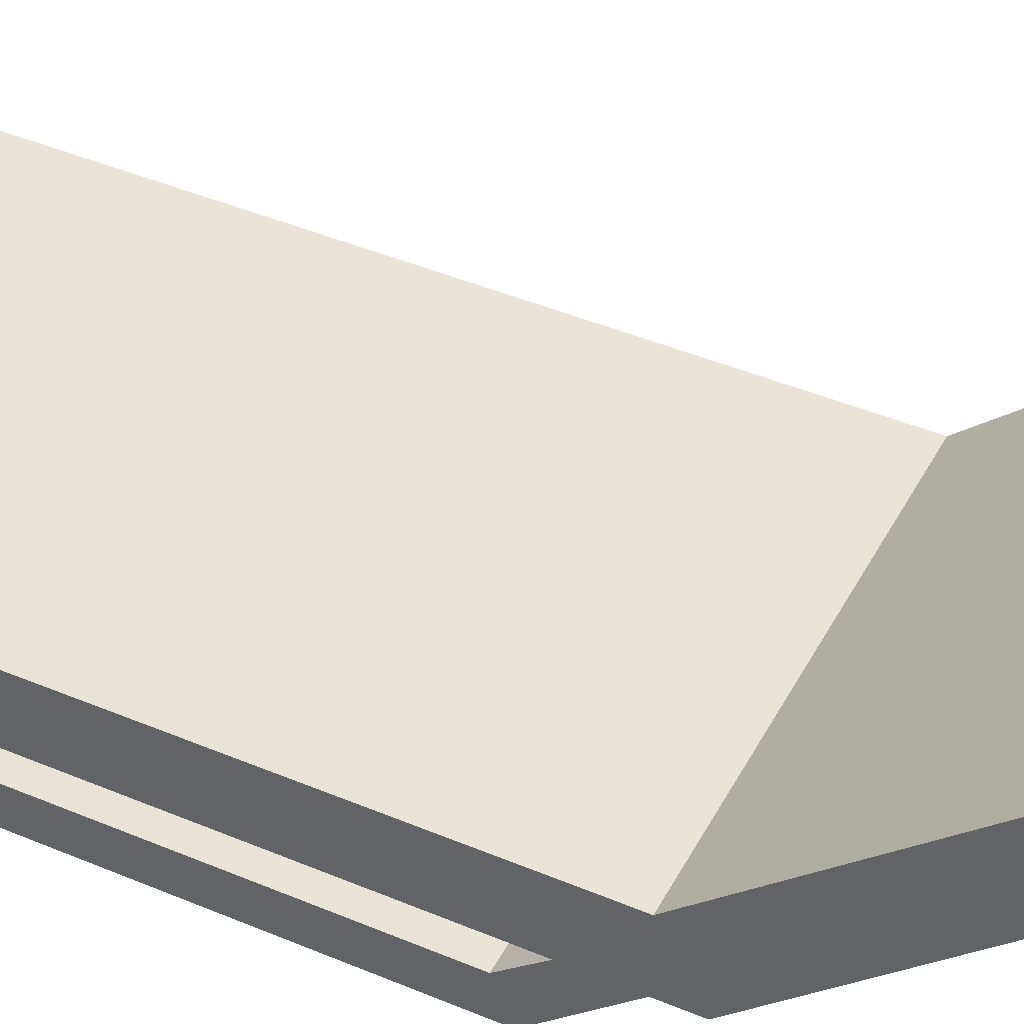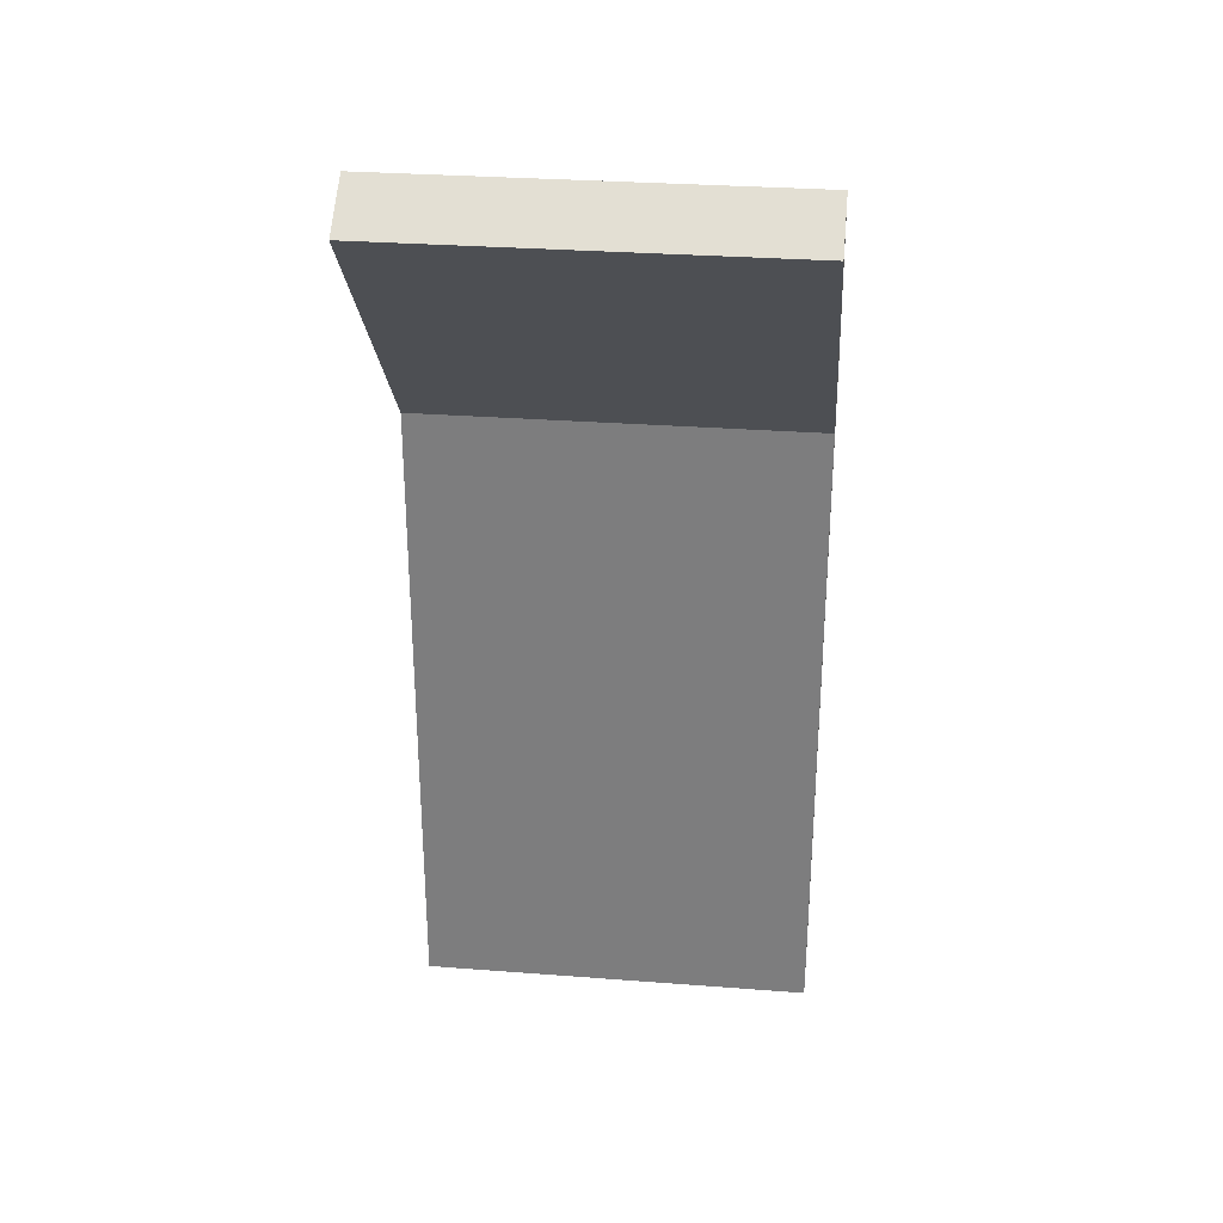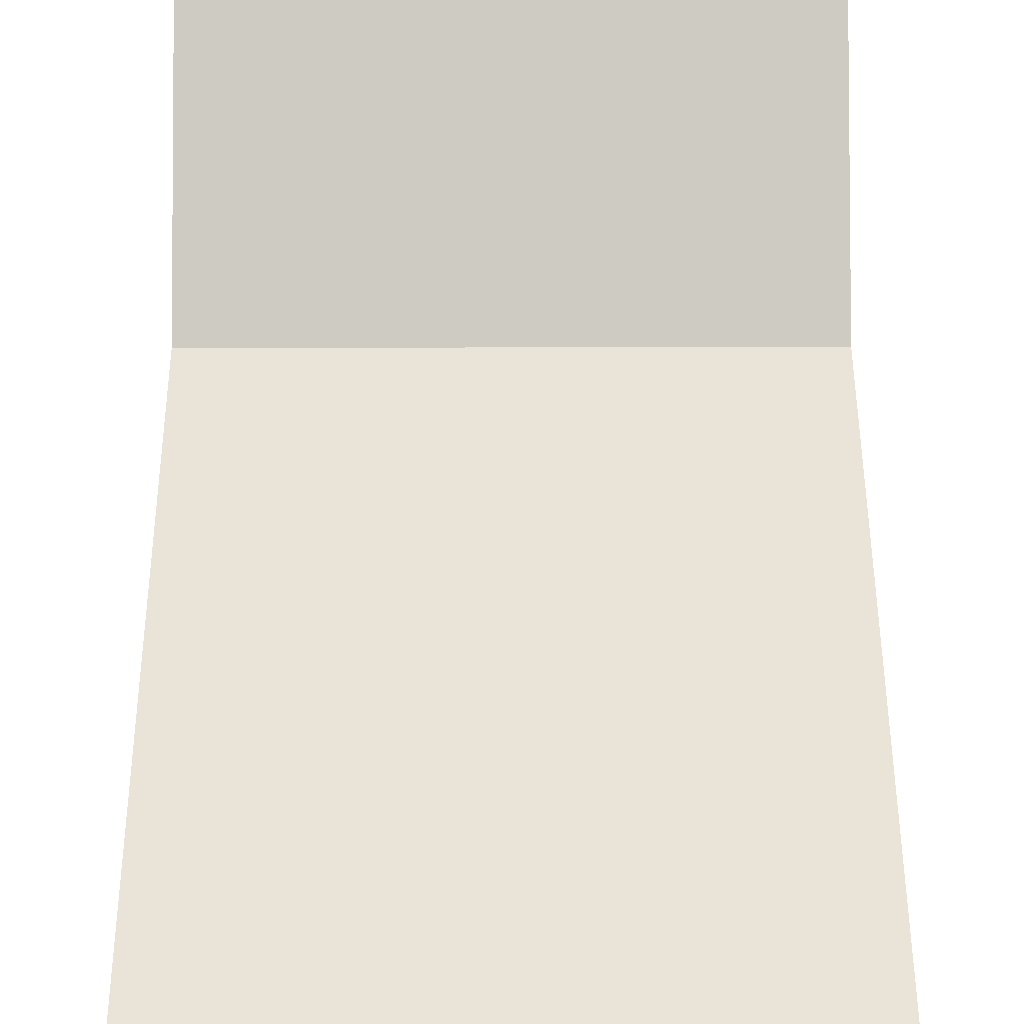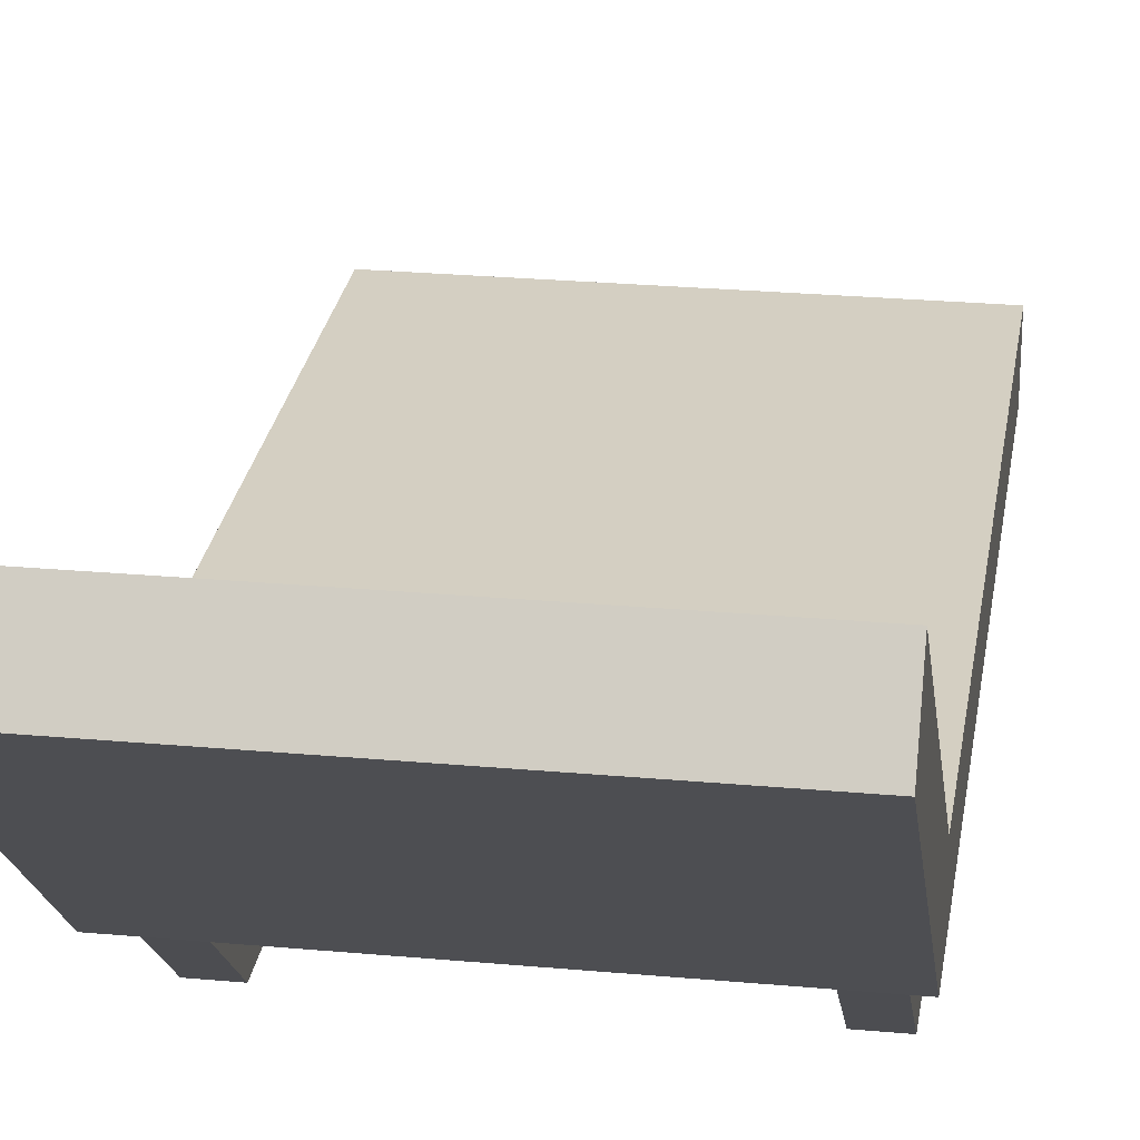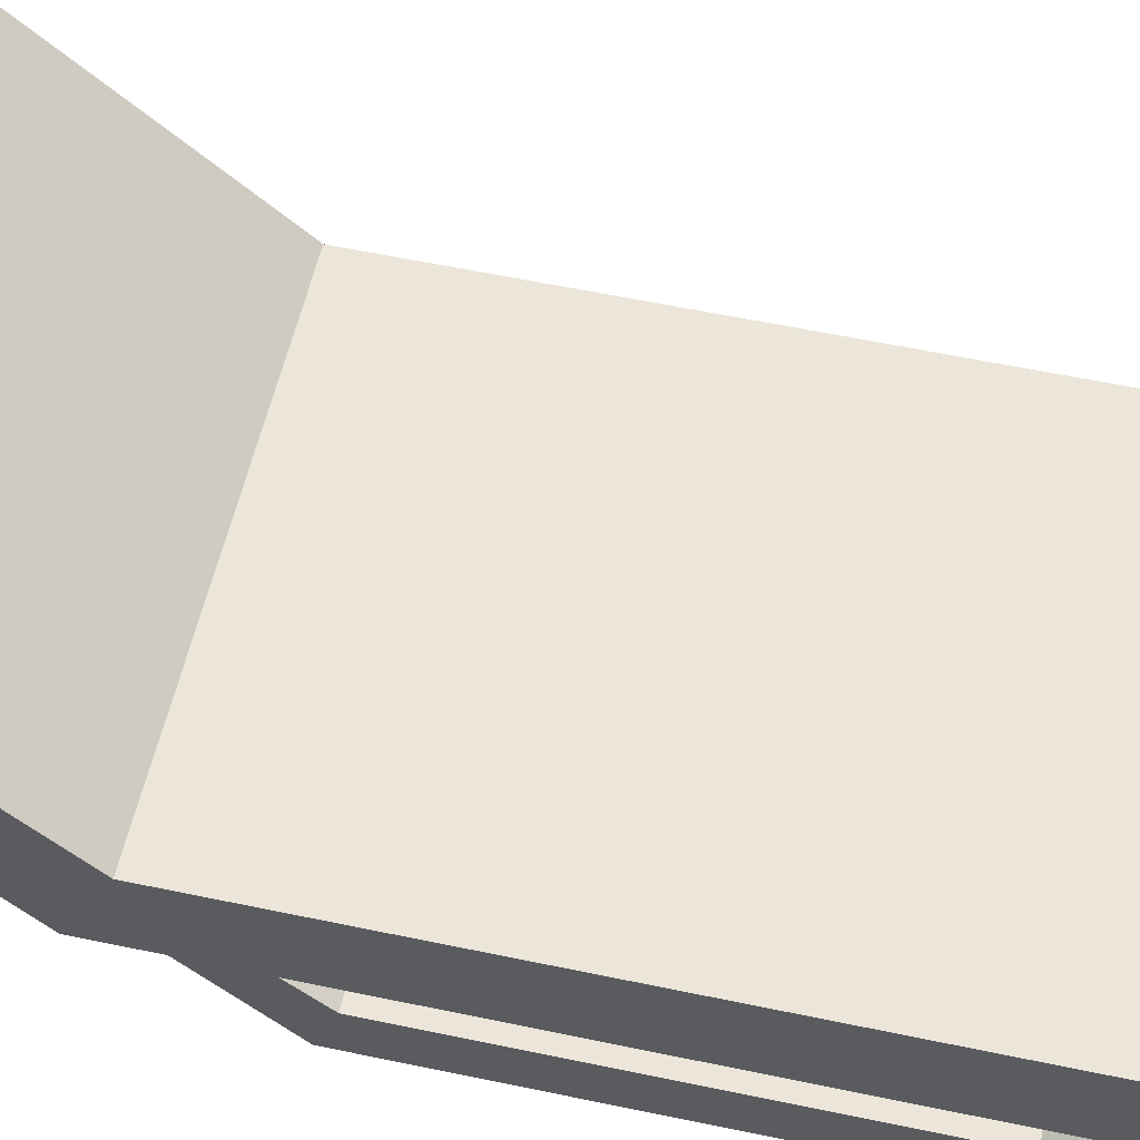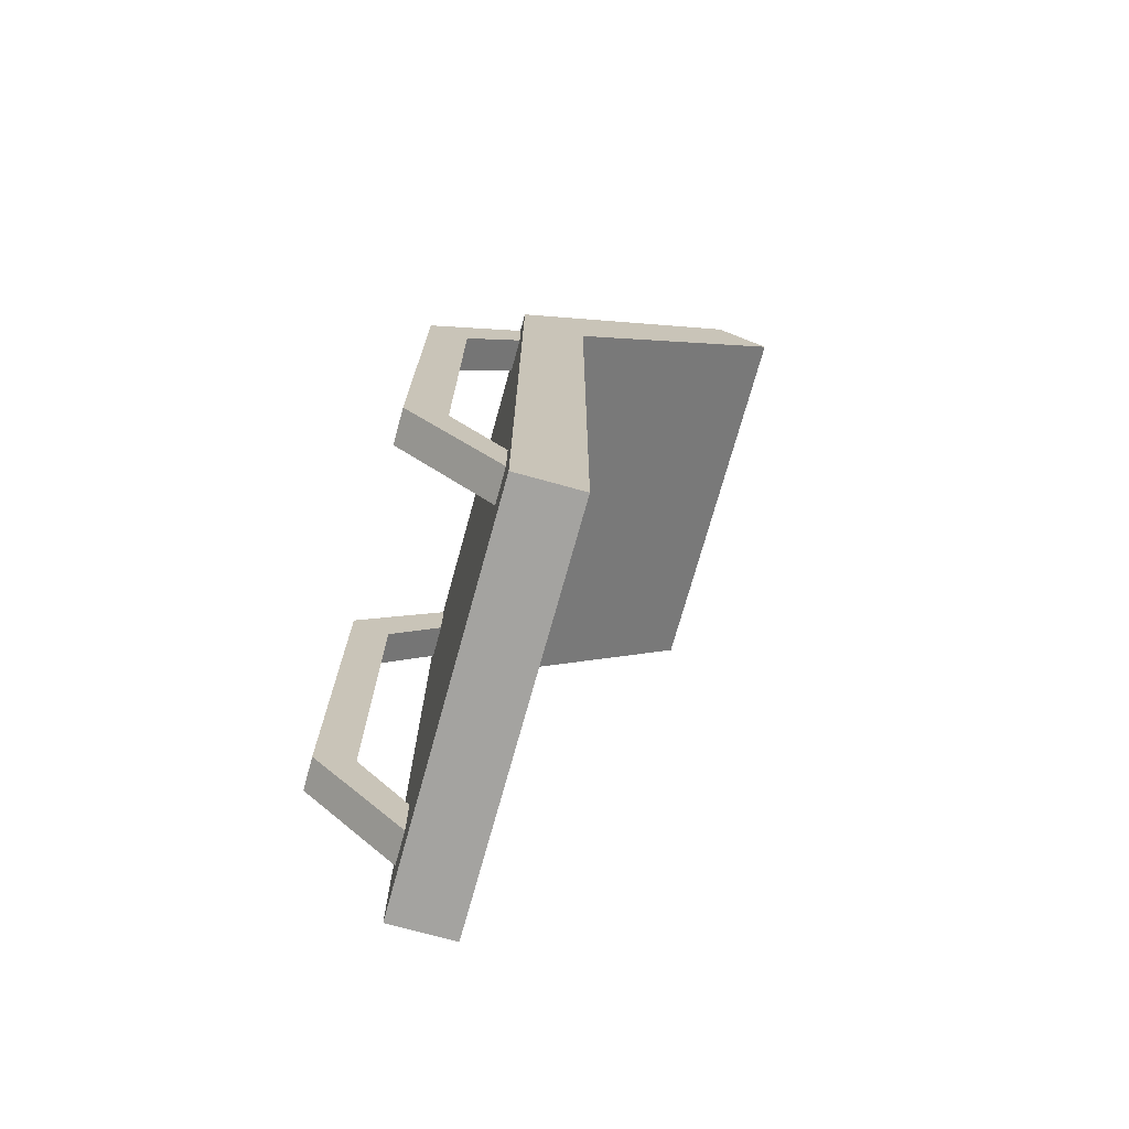
<metadata>
{"format":"obj","ext":"obj","renderer":"f3d","projection":"perspective","resolution":1024,"background":"white","views":[{"elev":43.7,"azim":-63.6,"up":"+Y"},{"elev":30.0,"azim":-173.6,"up":"+Z"},{"elev":43.1,"azim":179.9,"up":"+Y"},{"elev":25.4,"azim":8.4,"up":"+Y"},{"elev":55.3,"azim":102.7,"up":"+Y"},{"elev":-73.0,"azim":74.5,"up":"+Z"}]}
</metadata>
<code>
v -0.8803 0.1901 -1.336
v -0.7158 0.1901 -1.336
v -0.8803 0 -1.41
v -0.7158 0 -1.41
v -0.8803 0.1901 0.3723
v -0.8803 0 0.4462
v -0.7158 0 0.4462
v -0.7158 0.1901 0.3723
v -0.8803 0.4526 -1.65
v -0.7158 0.4526 -1.65
v -0.7158 0.4526 -1.913
v -0.8803 0.4526 -1.913
v -0.7158 0.4526 0.6866
v -0.8803 0.4526 0.6866
v -0.8803 0.4526 0.9492
v -0.7158 0.4526 0.9492
v -0.9642 1.616 2.269
v 0.9642 1.616 2.269
v -0.9642 1.872 2.087
v 0.9642 1.872 2.087
v -0.9642 0.767 -2.269
v 0.9642 0.767 -2.269
v -0.9642 0.4526 -2.269
v 0.9642 0.4526 -2.269
v -0.9642 0.767 0.8638
v -0.9642 0.4526 1.025
v 0.9642 0.4526 1.025
v 0.9642 0.767 0.8638
v 0.724 0.1901 -1.336
v 0.8886 0.1901 -1.336
v 0.724 0 -1.41
v 0.8886 0 -1.41
v 0.724 0.1901 0.3723
v 0.724 0 0.4462
v 0.8886 0 0.4462
v 0.8886 0.1901 0.3723
v 0.724 0.4526 -1.65
v 0.8886 0.4526 -1.65
v 0.8886 0.4526 -1.913
v 0.724 0.4526 -1.913
v 0.8886 0.4526 0.6866
v 0.724 0.4526 0.6866
v 0.724 0.4526 0.9492
v 0.8886 0.4526 0.9492
v 0.7072 0.767 0.8638
v 0.7072 0.4526 1.025
v -0.7072 0.767 0.8638
v -0.7072 0.4526 1.025
v -0.7072 1.45 2.092
v 0.7072 1.45 2.092
v 0.7072 1.714 1.913
v -0.7072 1.714 1.913
v -0.7072 0.767 -2.022
v -0.7072 0.4526 -2.01
v 0.7072 0.4526 -2.01
v 0.7072 0.767 -2.022
f 3 6 5 1
f 3 4 7 6
f 8 7 4 2
f 5 8 2 1
f 1 2 10 9
f 2 4 11 10
f 4 3 12 11
f 3 1 9 12
f 8 5 14 13
f 5 6 15 14
f 6 7 16 15
f 7 8 13 16
f 23 26 25 21
f 23 54 48 26
f 28 27 24 22
f 25 47 53 21
f 31 34 33 29
f 31 32 35 34
f 36 35 32 30
f 33 36 30 29
f 29 30 38 37
f 30 32 39 38
f 32 31 40 39
f 31 29 37 40
f 36 33 42 41
f 33 34 43 42
f 34 35 44 43
f 35 36 41 44
f 56 45 28 22
f 46 55 24 27
f 19 20 51 52
f 56 53 47 45
f 23 21 22 24
f 48 54 55 46
f 17 49 50 18
f 19 17 18 20
f 26 17 19 25
f 26 48 49 17
f 50 49 48 46
f 18 50 46 27
f 20 18 27 28
f 51 20 28 45
f 52 51 45 47
f 19 52 47 25
f 55 54 23 24
f 21 53 56 22

</code>
